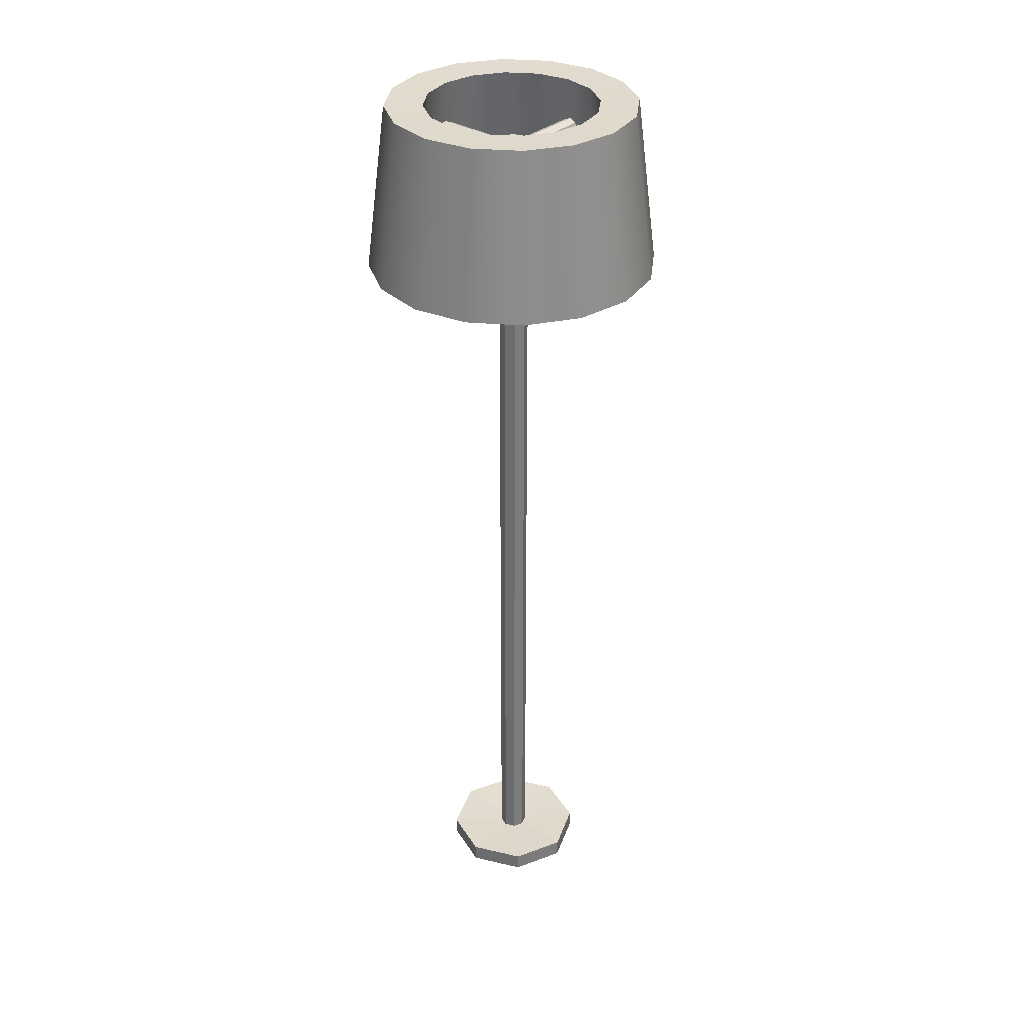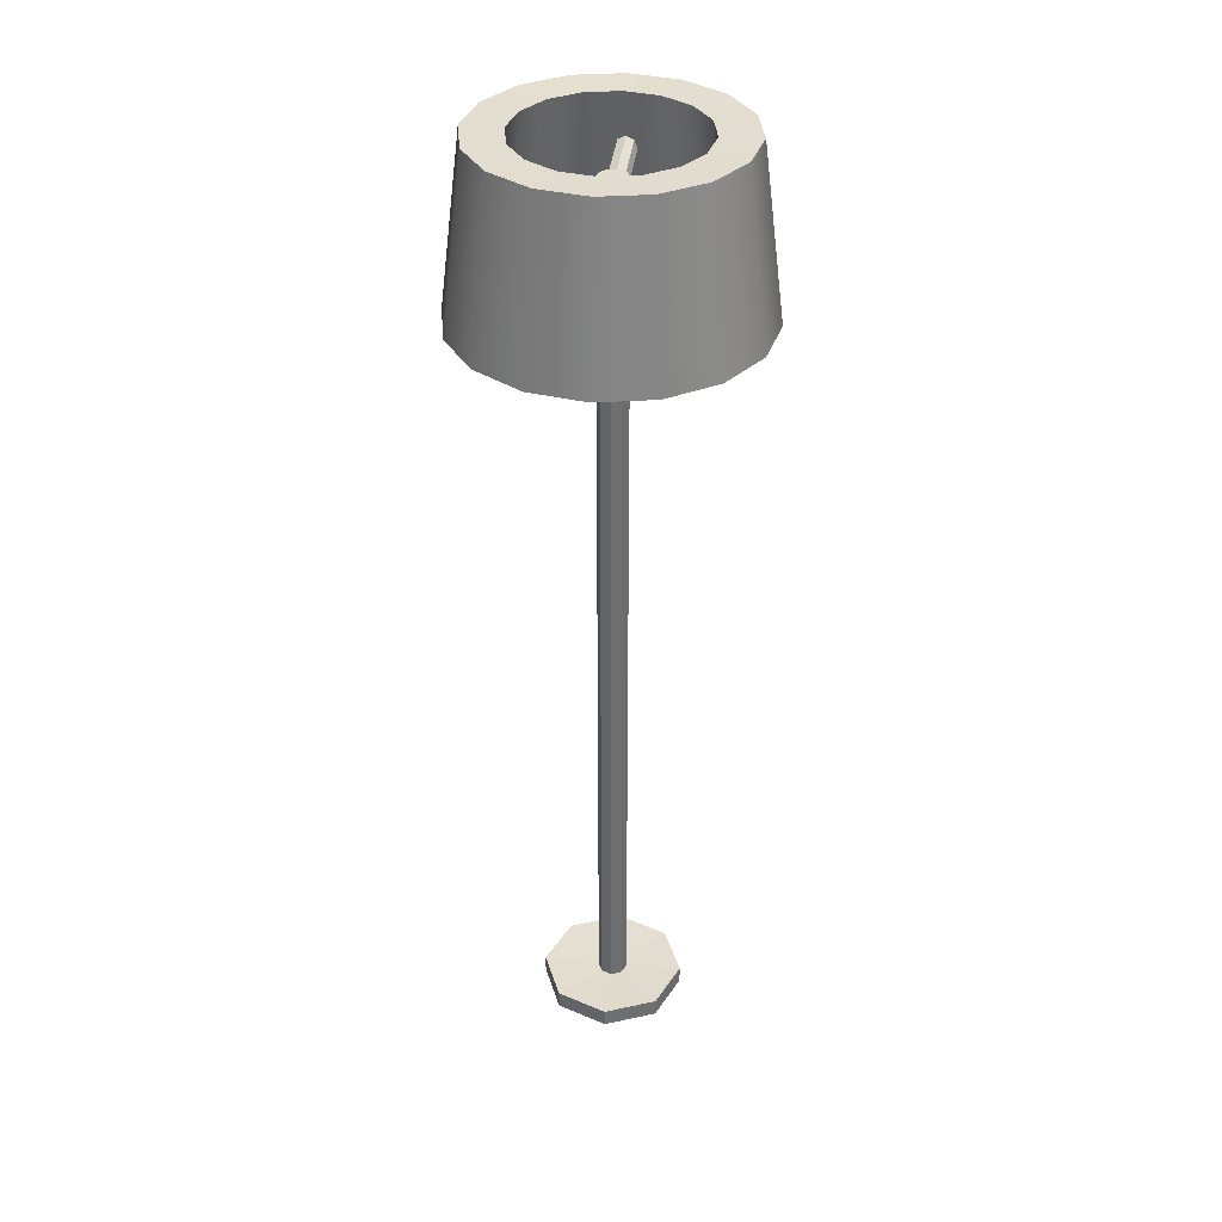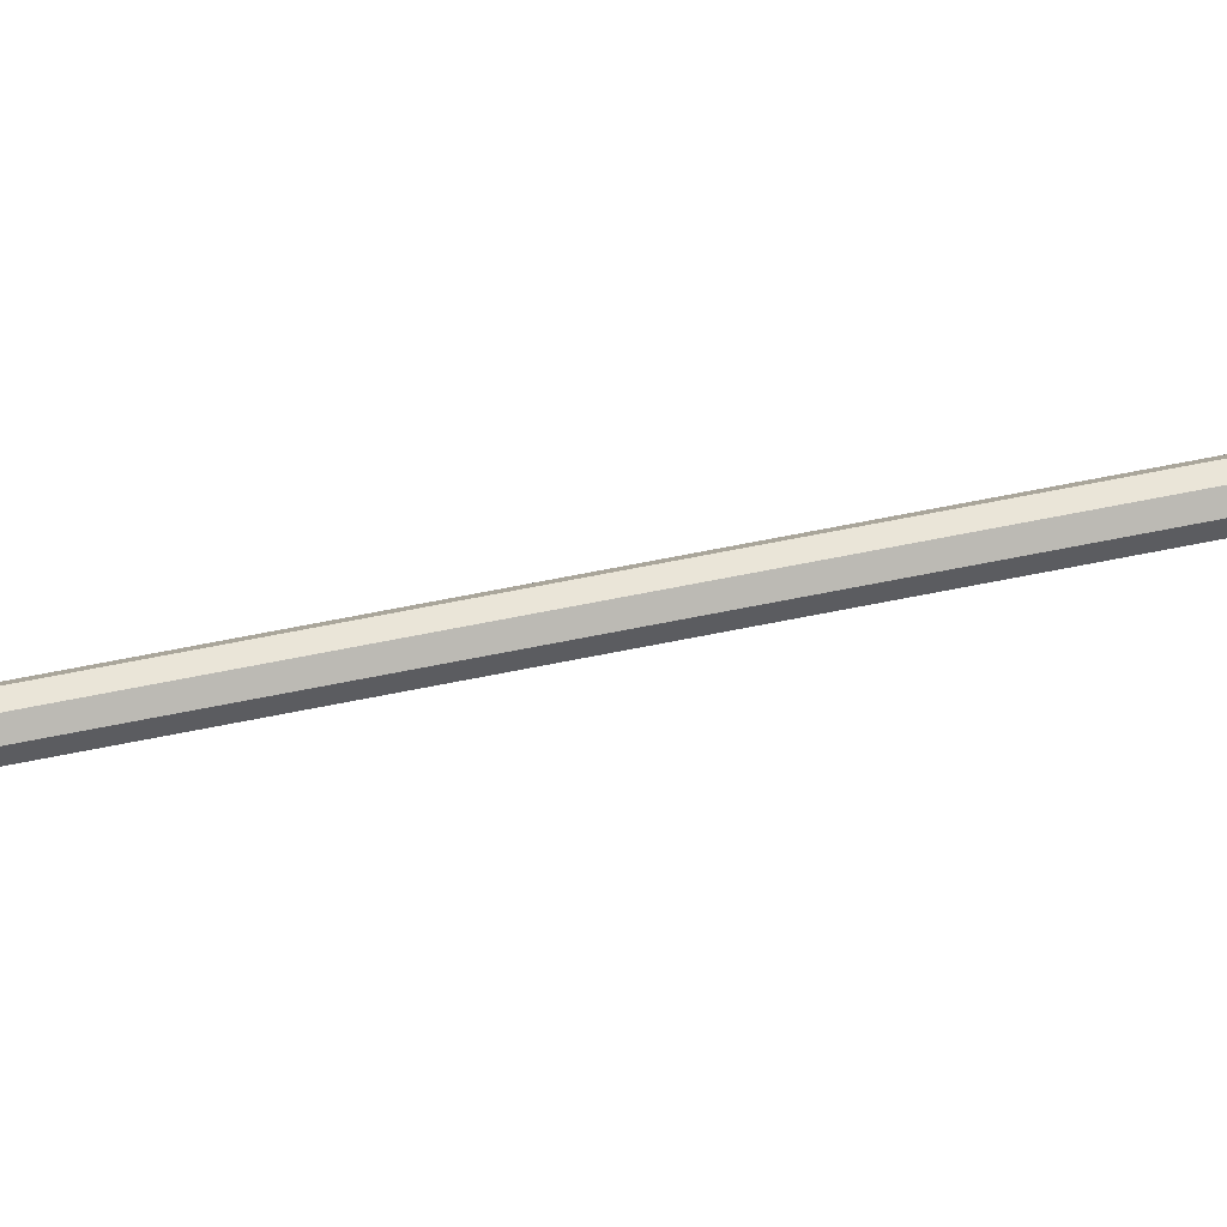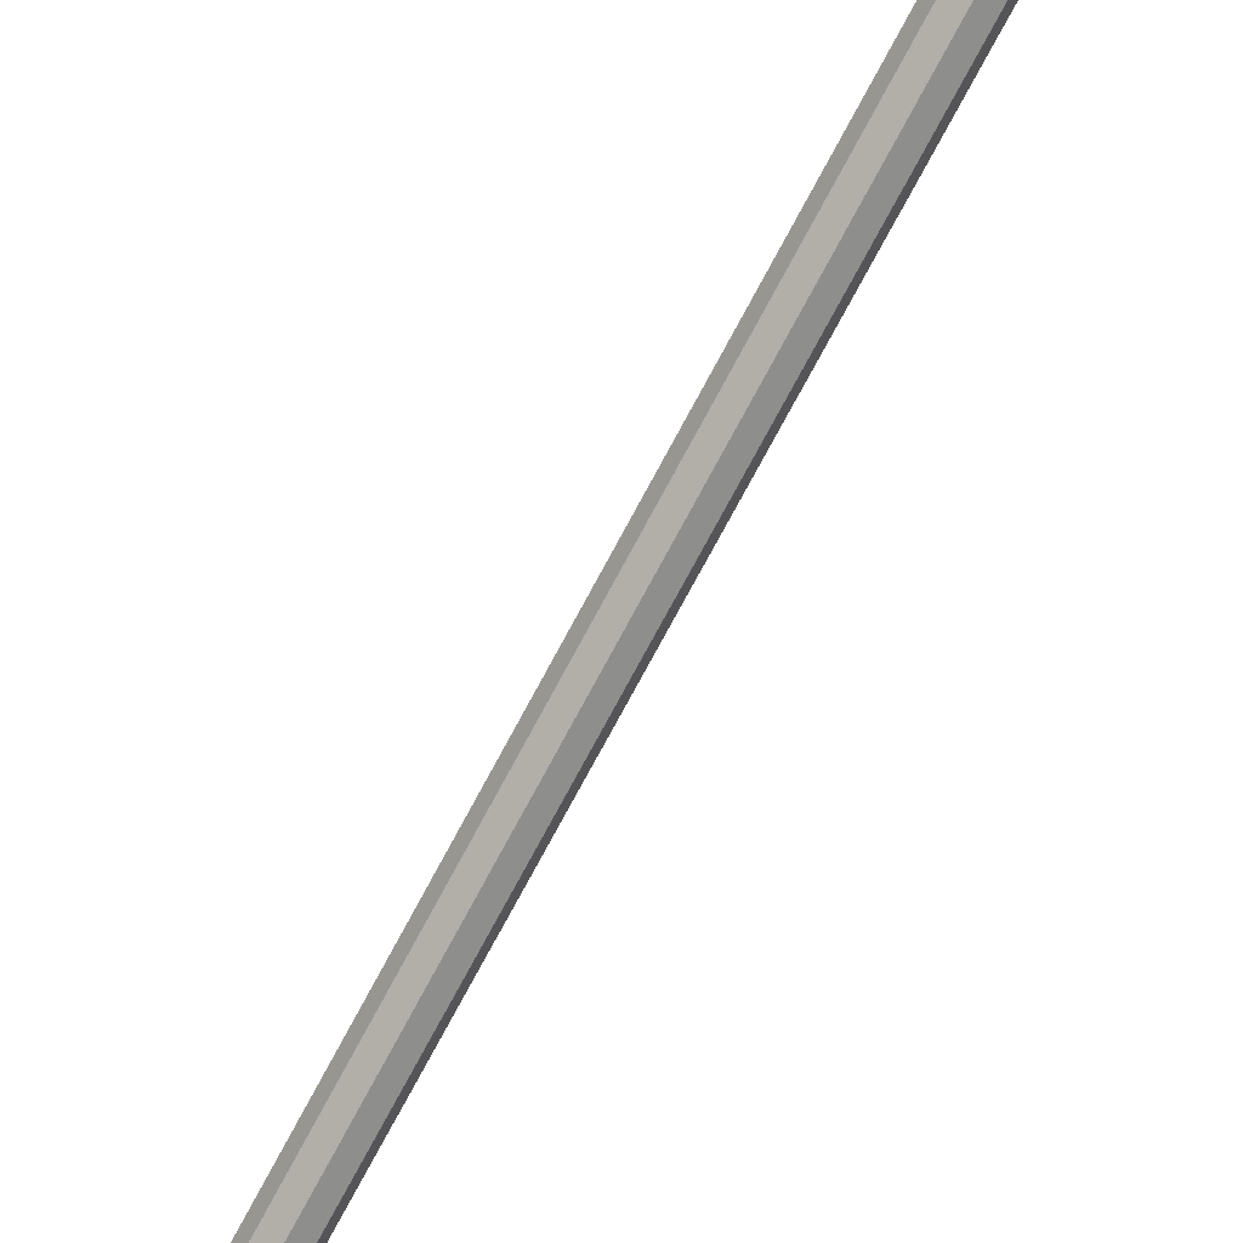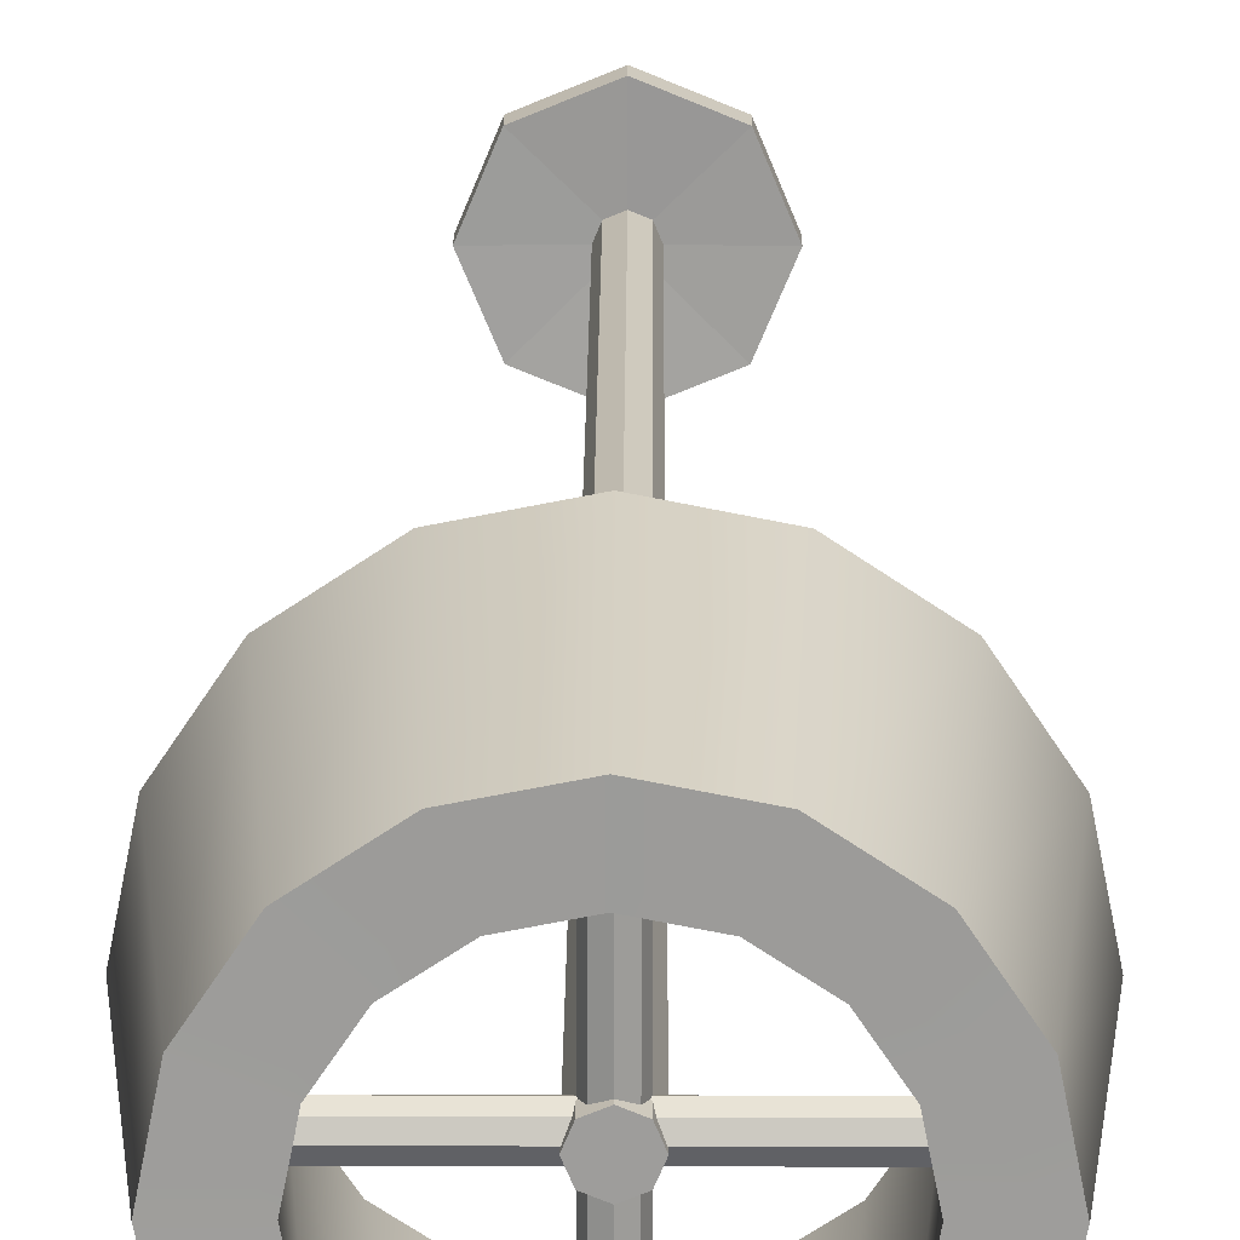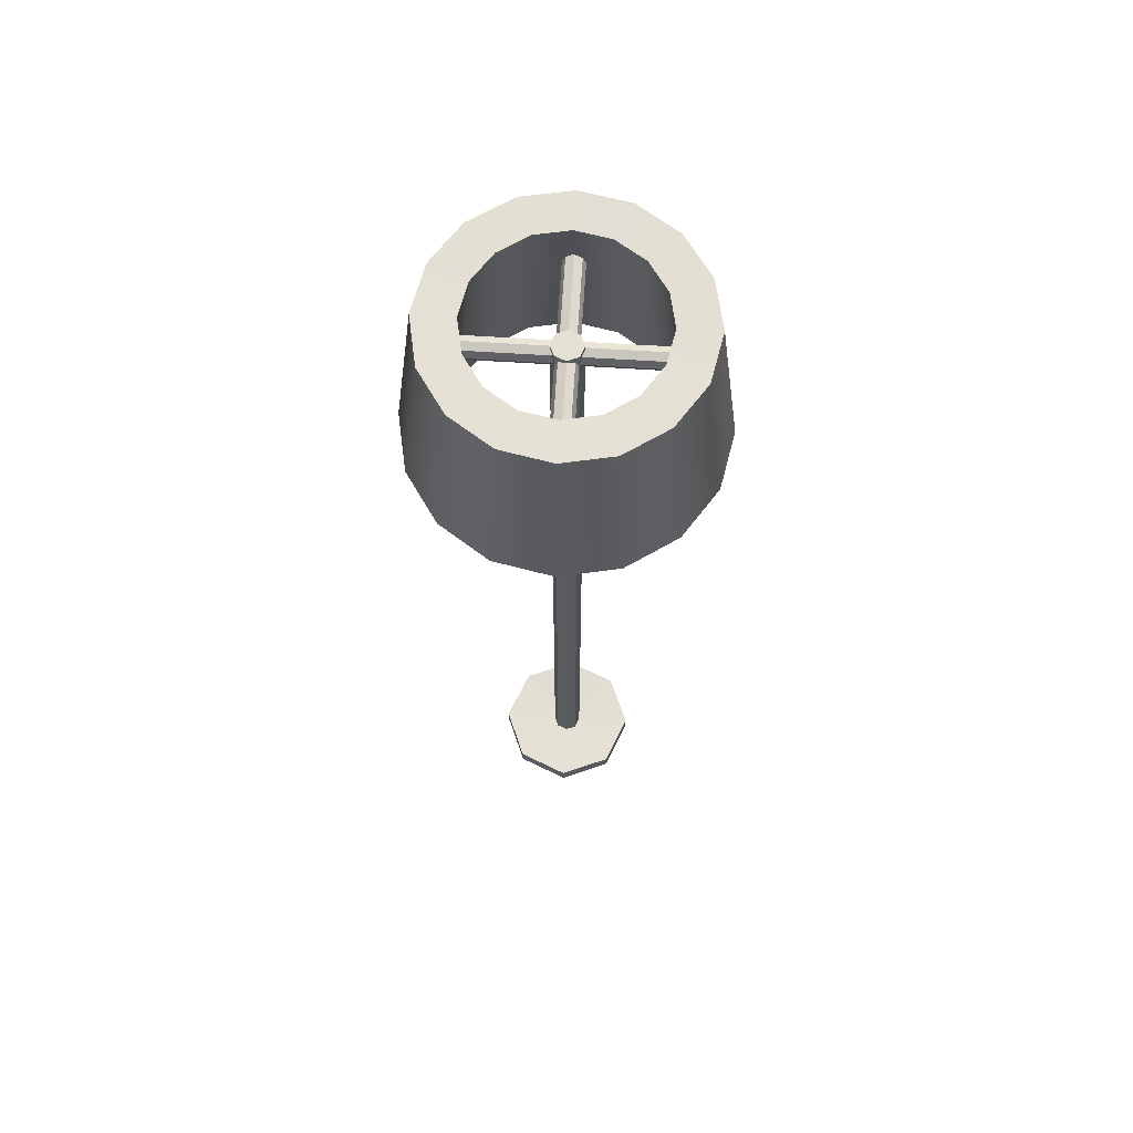
<metadata>
{"format":"obj","ext":"obj","renderer":"f3d","projection":"perspective","resolution":1024,"background":"white","views":[{"elev":33.2,"azim":-139.7,"up":"+Y"},{"elev":35.6,"azim":-83.5,"up":"+Y"},{"elev":74.8,"azim":79.1,"up":"+Z"},{"elev":-76.3,"azim":151.7,"up":"+Z"},{"elev":19.3,"azim":-179.7,"up":"+Z"},{"elev":66.1,"azim":-176.4,"up":"+Y"}]}
</metadata>
<code>
g default
v -6.78 0 6.92
v -0.09147 0 9.69
v 6.597 0 6.92
v 9.367 0 0.2318
v 6.597 0 -6.456
v -0.09147 0 -9.227
v -6.78 0 -6.456
v -9.55 0 0.2318
v -6.78 2.387 6.92
v -0.09147 2.387 9.69
v 6.597 2.387 6.92
v 9.367 2.387 0.2318
v 6.597 2.387 -6.456
v -0.09147 2.387 -9.227
v -6.78 2.387 -6.456
v -9.55 2.387 0.2318
v -0.09147 0.2952 0.2318
v -1.459 2.092 1.6
v -0.09147 2.092 2.166
v 1.276 2.092 1.6
v 1.843 2.092 0.2318
v 1.276 2.092 -1.136
v -0.09147 2.092 -1.703
v -1.459 2.092 -1.136
v -2.026 2.092 0.2318
v -1.459 120.8 1.6
v -0.09147 120.8 2.166
v -0.09147 120.8 0.2318
v 1.276 120.8 1.6
v 1.843 120.8 0.2318
v 1.276 120.8 -1.136
v -0.09147 120.8 -1.703
v -1.459 120.8 -1.136
v -2.026 120.8 0.2318
v -16.52 119.9 -0.6121
v -16.52 120.3 0.3444
v -16.52 119.9 1.301
v -16.52 119 1.697
v -16.52 118 1.301
v -16.52 117.6 0.3444
v -16.52 118 -0.6121
v -16.52 119 -1.008
v 16.34 119.9 -0.6121
v 16.34 120.3 0.3444
v 16.34 119.9 1.301
v 16.34 119 1.697
v 16.34 118 1.301
v 16.34 117.6 0.3444
v 16.34 118 -0.6121
v 16.34 119 -1.008
v -1.048 119.9 16.03
v -0.09147 120.3 16.03
v 0.865 119.9 16.03
v 1.261 119 16.03
v 0.865 118 16.03
v -0.09147 117.6 16.03
v -1.048 118 16.03
v -1.444 119 16.03
v -1.048 119.9 -16.83
v -0.09147 120.3 -16.83
v 0.865 119.9 -16.83
v 1.261 119 -16.83
v 0.865 118 -16.83
v -0.09147 117.6 -16.83
v -1.048 118 -16.83
v -1.444 119 -16.83
v -12.65 103.2 5.238
v -9.678 103.2 9.678
v -5.238 103.2 12.65
v -8e-06 103.2 13.69
v 5.238 103.2 12.65
v 9.678 103.2 9.678
v 12.65 103.2 5.238
v 13.69 103.2 7e-06
v 12.65 103.2 -5.238
v 9.678 103.2 -9.678
v 5.238 103.2 -12.65
v -1e-06 103.2 -13.69
v -5.238 103.2 -12.65
v -9.678 103.2 -9.678
v -12.65 103.2 -5.238
v -13.69 103.2 7e-06
v -10.63 125.8 4.401
v -8.132 125.8 8.132
v -4.401 125.8 10.63
v -4e-06 125.8 11.5
v 4.401 125.8 10.63
v 8.132 125.8 8.132
v 10.63 125.8 4.401
v 11.5 125.8 7e-06
v 10.63 125.8 -4.401
v 8.132 125.8 -8.132
v 4.401 125.8 -10.63
v -1e-06 125.8 -11.5
v -4.401 125.8 -10.63
v -8.132 125.8 -8.132
v -10.63 125.8 -4.401
v -11.5 125.8 7e-06
v -17.88 103.7 7.407
v -13.69 103.7 13.69
v -11.71 125.9 11.71
v -15.29 125.9 6.335
v -7.407 103.7 17.88
v -6.335 125.9 15.29
v -1.8e-05 103.7 19.36
v -4e-06 125.9 16.55
v 7.407 103.7 17.88
v 6.335 125.9 15.29
v 13.69 103.7 13.69
v 11.71 125.9 11.71
v 17.88 103.7 7.407
v 15.29 125.9 6.335
v 19.36 103.7 8e-06
v 16.55 125.9 8e-06
v 17.88 103.7 -7.407
v 15.29 125.9 -6.335
v 13.69 103.7 -13.69
v 11.71 125.9 -11.71
v 7.407 103.7 -17.88
v 6.335 125.9 -15.29
v 6e-06 103.7 -19.36
v 6e-06 125.9 -16.55
v -7.407 103.7 -17.88
v -6.335 125.9 -15.29
v -13.69 103.7 -13.69
v -11.71 125.9 -11.71
v -17.88 103.7 -7.407
v -15.29 125.9 -6.335
v -19.36 103.7 7e-06
v -16.55 125.9 7e-06
g LamparaA
f 1 2 10 9
f 2 3 11 10
f 3 4 12 11
f 4 5 13 12
f 5 6 14 13
f 6 7 15 14
f 7 8 16 15
f 8 1 9 16
f 2 1 17
f 3 2 17
f 4 3 17
f 5 4 17
f 6 5 17
f 7 6 17
f 8 7 17
f 1 8 17
f 26 27 28
f 27 29 28
f 29 30 28
f 30 31 28
f 31 32 28
f 32 33 28
f 33 34 28
f 34 26 28
f 9 10 19 18
f 10 11 20 19
f 11 12 21 20
f 12 13 22 21
f 13 14 23 22
f 14 15 24 23
f 15 16 25 24
f 16 9 18 25
f 18 19 27 26
f 19 20 29 27
f 20 21 30 29
f 21 22 31 30
f 22 23 32 31
f 23 24 33 32
f 24 25 34 33
f 25 18 26 34
f 35 36 44 43
f 36 37 45 44
f 37 38 46 45
f 38 39 47 46
f 39 40 48 47
f 40 41 49 48
f 41 42 50 49
f 42 35 43 50
f 51 52 60 59
f 52 53 61 60
f 53 54 62 61
f 54 55 63 62
f 55 56 64 63
f 56 57 65 64
f 57 58 66 65
f 58 51 59 66
f 99 100 101 102
f 100 103 104 101
f 103 105 106 104
f 105 107 108 106
f 107 109 110 108
f 109 111 112 110
f 111 113 114 112
f 113 115 116 114
f 115 117 118 116
f 117 119 120 118
f 119 121 122 120
f 121 123 124 122
f 123 125 126 124
f 125 127 128 126
f 127 129 130 128
f 129 99 102 130
f 67 83 84 68
f 68 84 85 69
f 69 85 86 70
f 70 86 87 71
f 71 87 88 72
f 72 88 89 73
f 73 89 90 74
f 74 90 91 75
f 75 91 92 76
f 76 92 93 77
f 77 93 94 78
f 78 94 95 79
f 79 95 96 80
f 80 96 97 81
f 81 97 98 82
f 82 98 83 67
f 67 68 100 99
f 84 83 102 101
f 68 69 103 100
f 85 84 101 104
f 69 70 105 103
f 86 85 104 106
f 70 71 107 105
f 87 86 106 108
f 71 72 109 107
f 88 87 108 110
f 72 73 111 109
f 89 88 110 112
f 73 74 113 111
f 90 89 112 114
f 74 75 115 113
f 91 90 114 116
f 75 76 117 115
f 92 91 116 118
f 76 77 119 117
f 93 92 118 120
f 77 78 121 119
f 94 93 120 122
f 78 79 123 121
f 95 94 122 124
f 79 80 125 123
f 96 95 124 126
f 80 81 127 125
f 97 96 126 128
f 81 82 129 127
f 98 97 128 130
f 82 67 99 129
f 83 98 130 102

</code>
